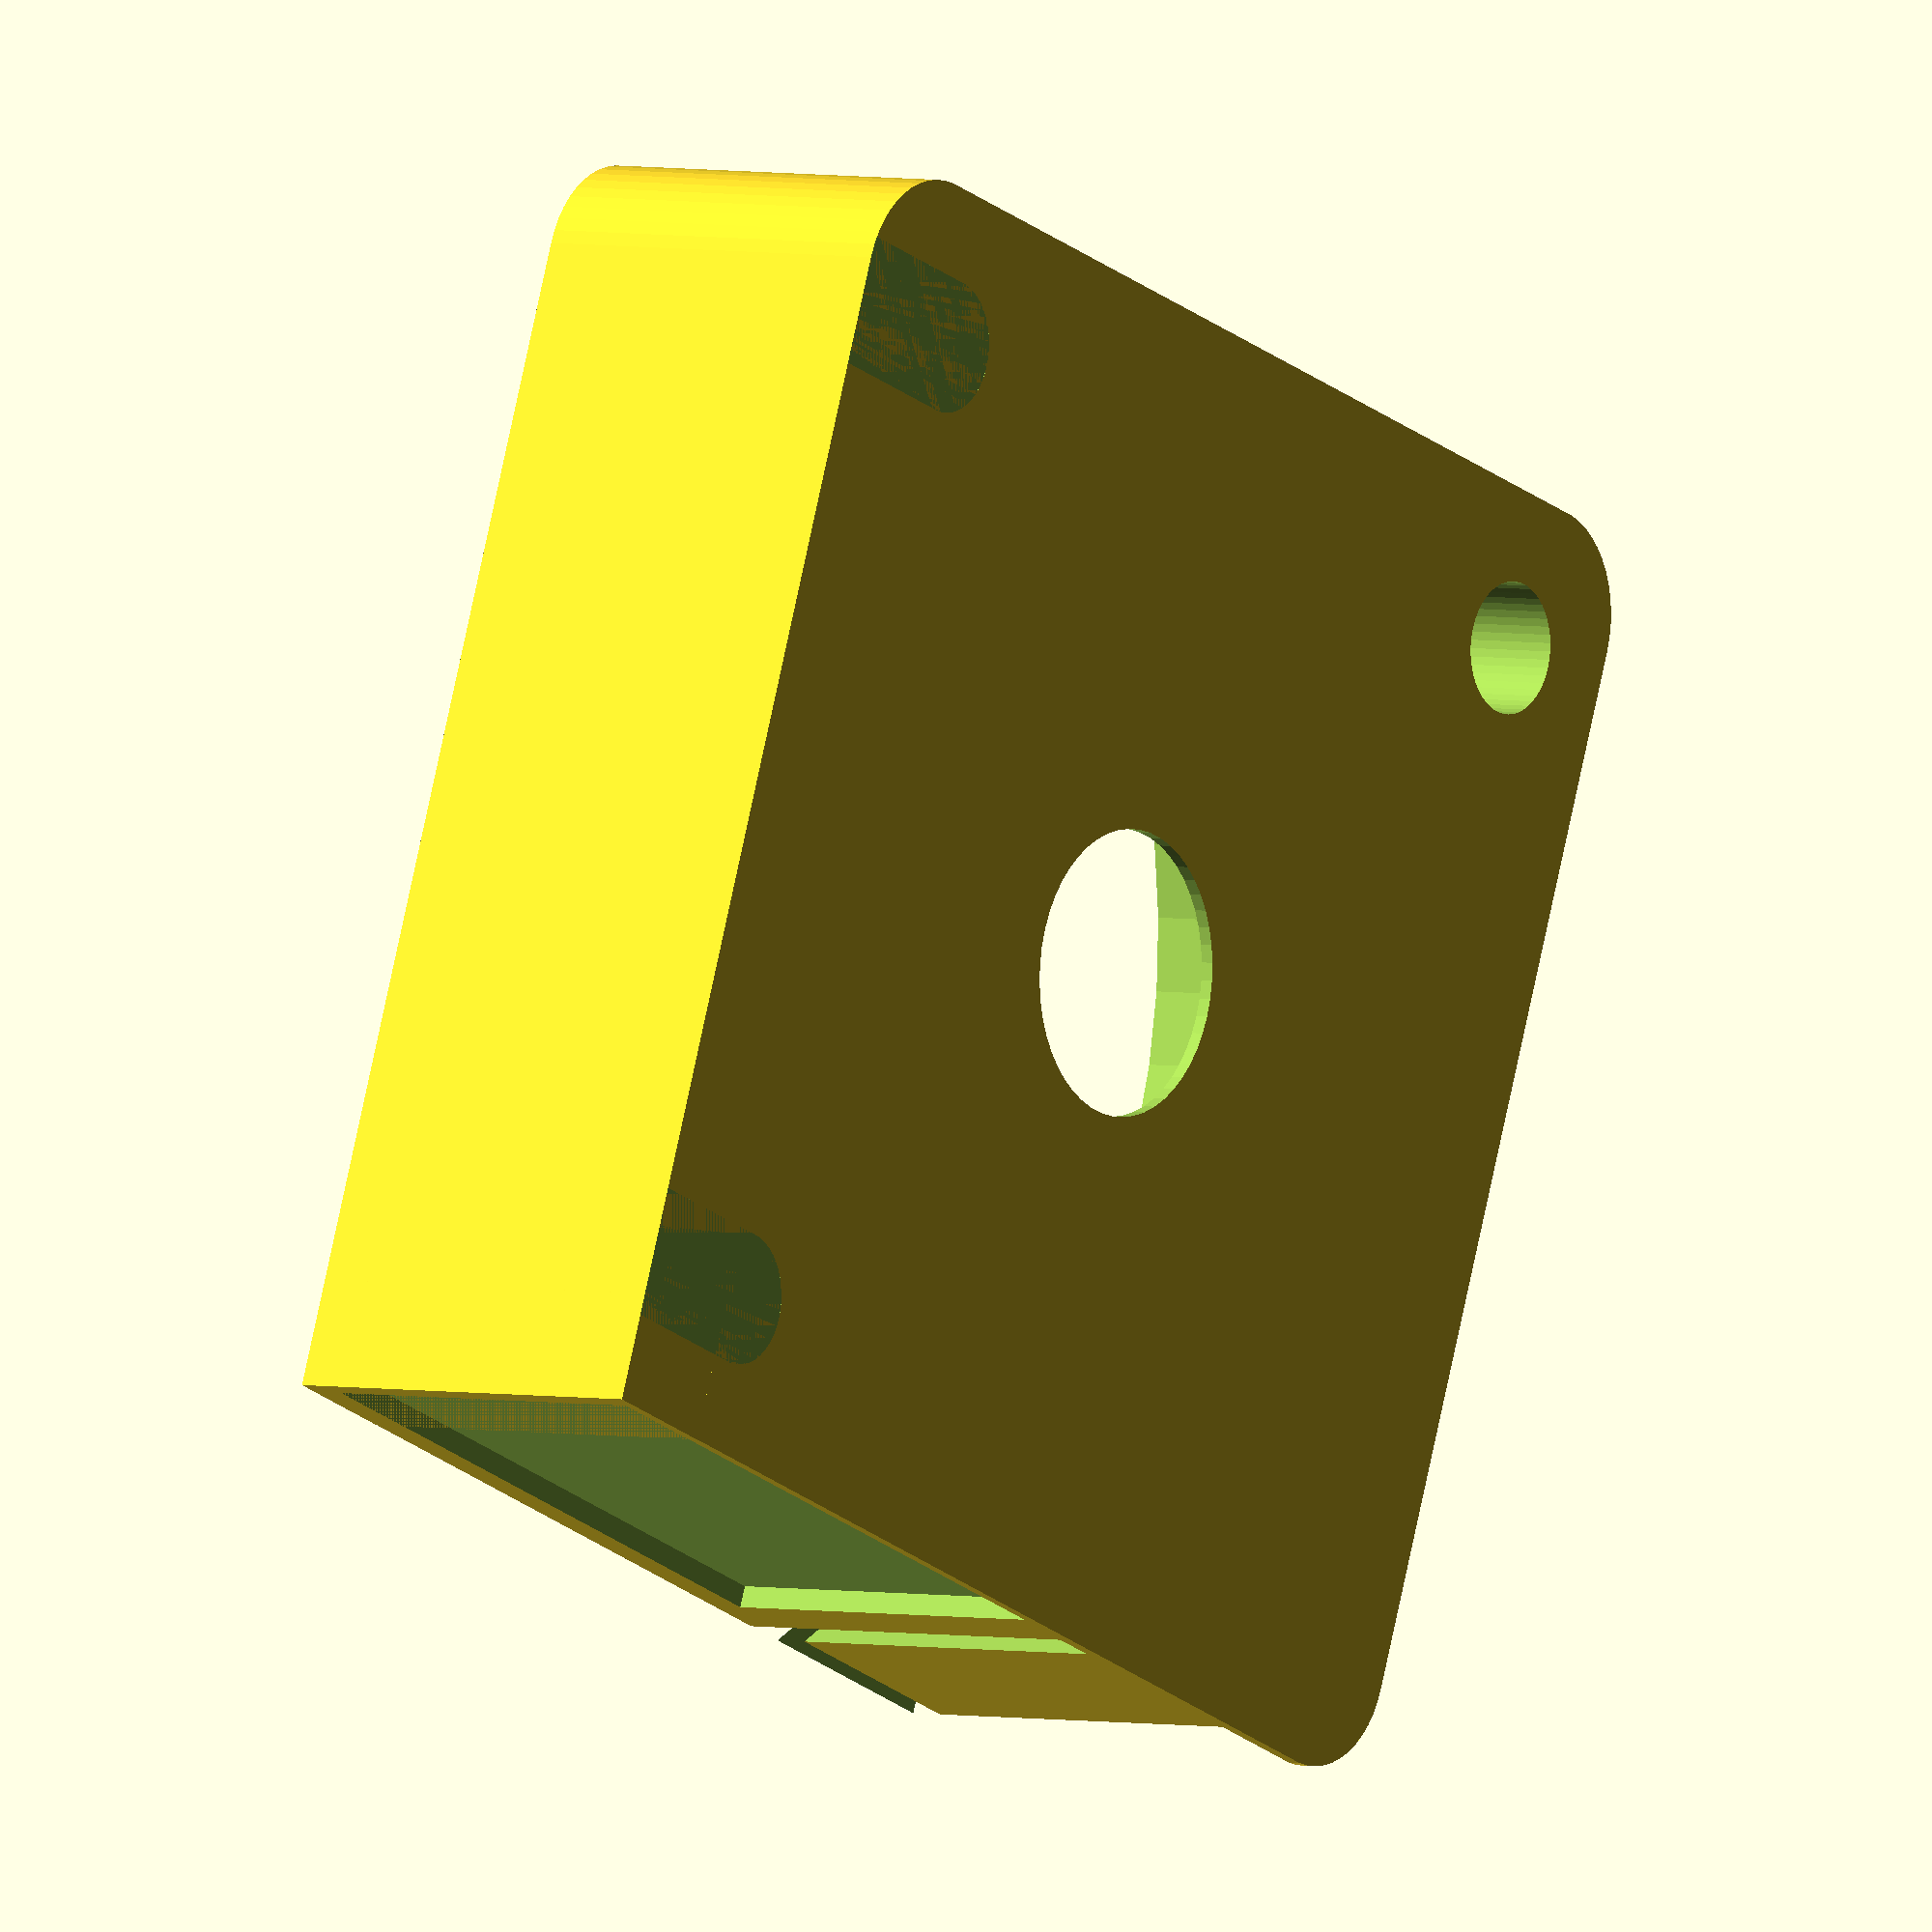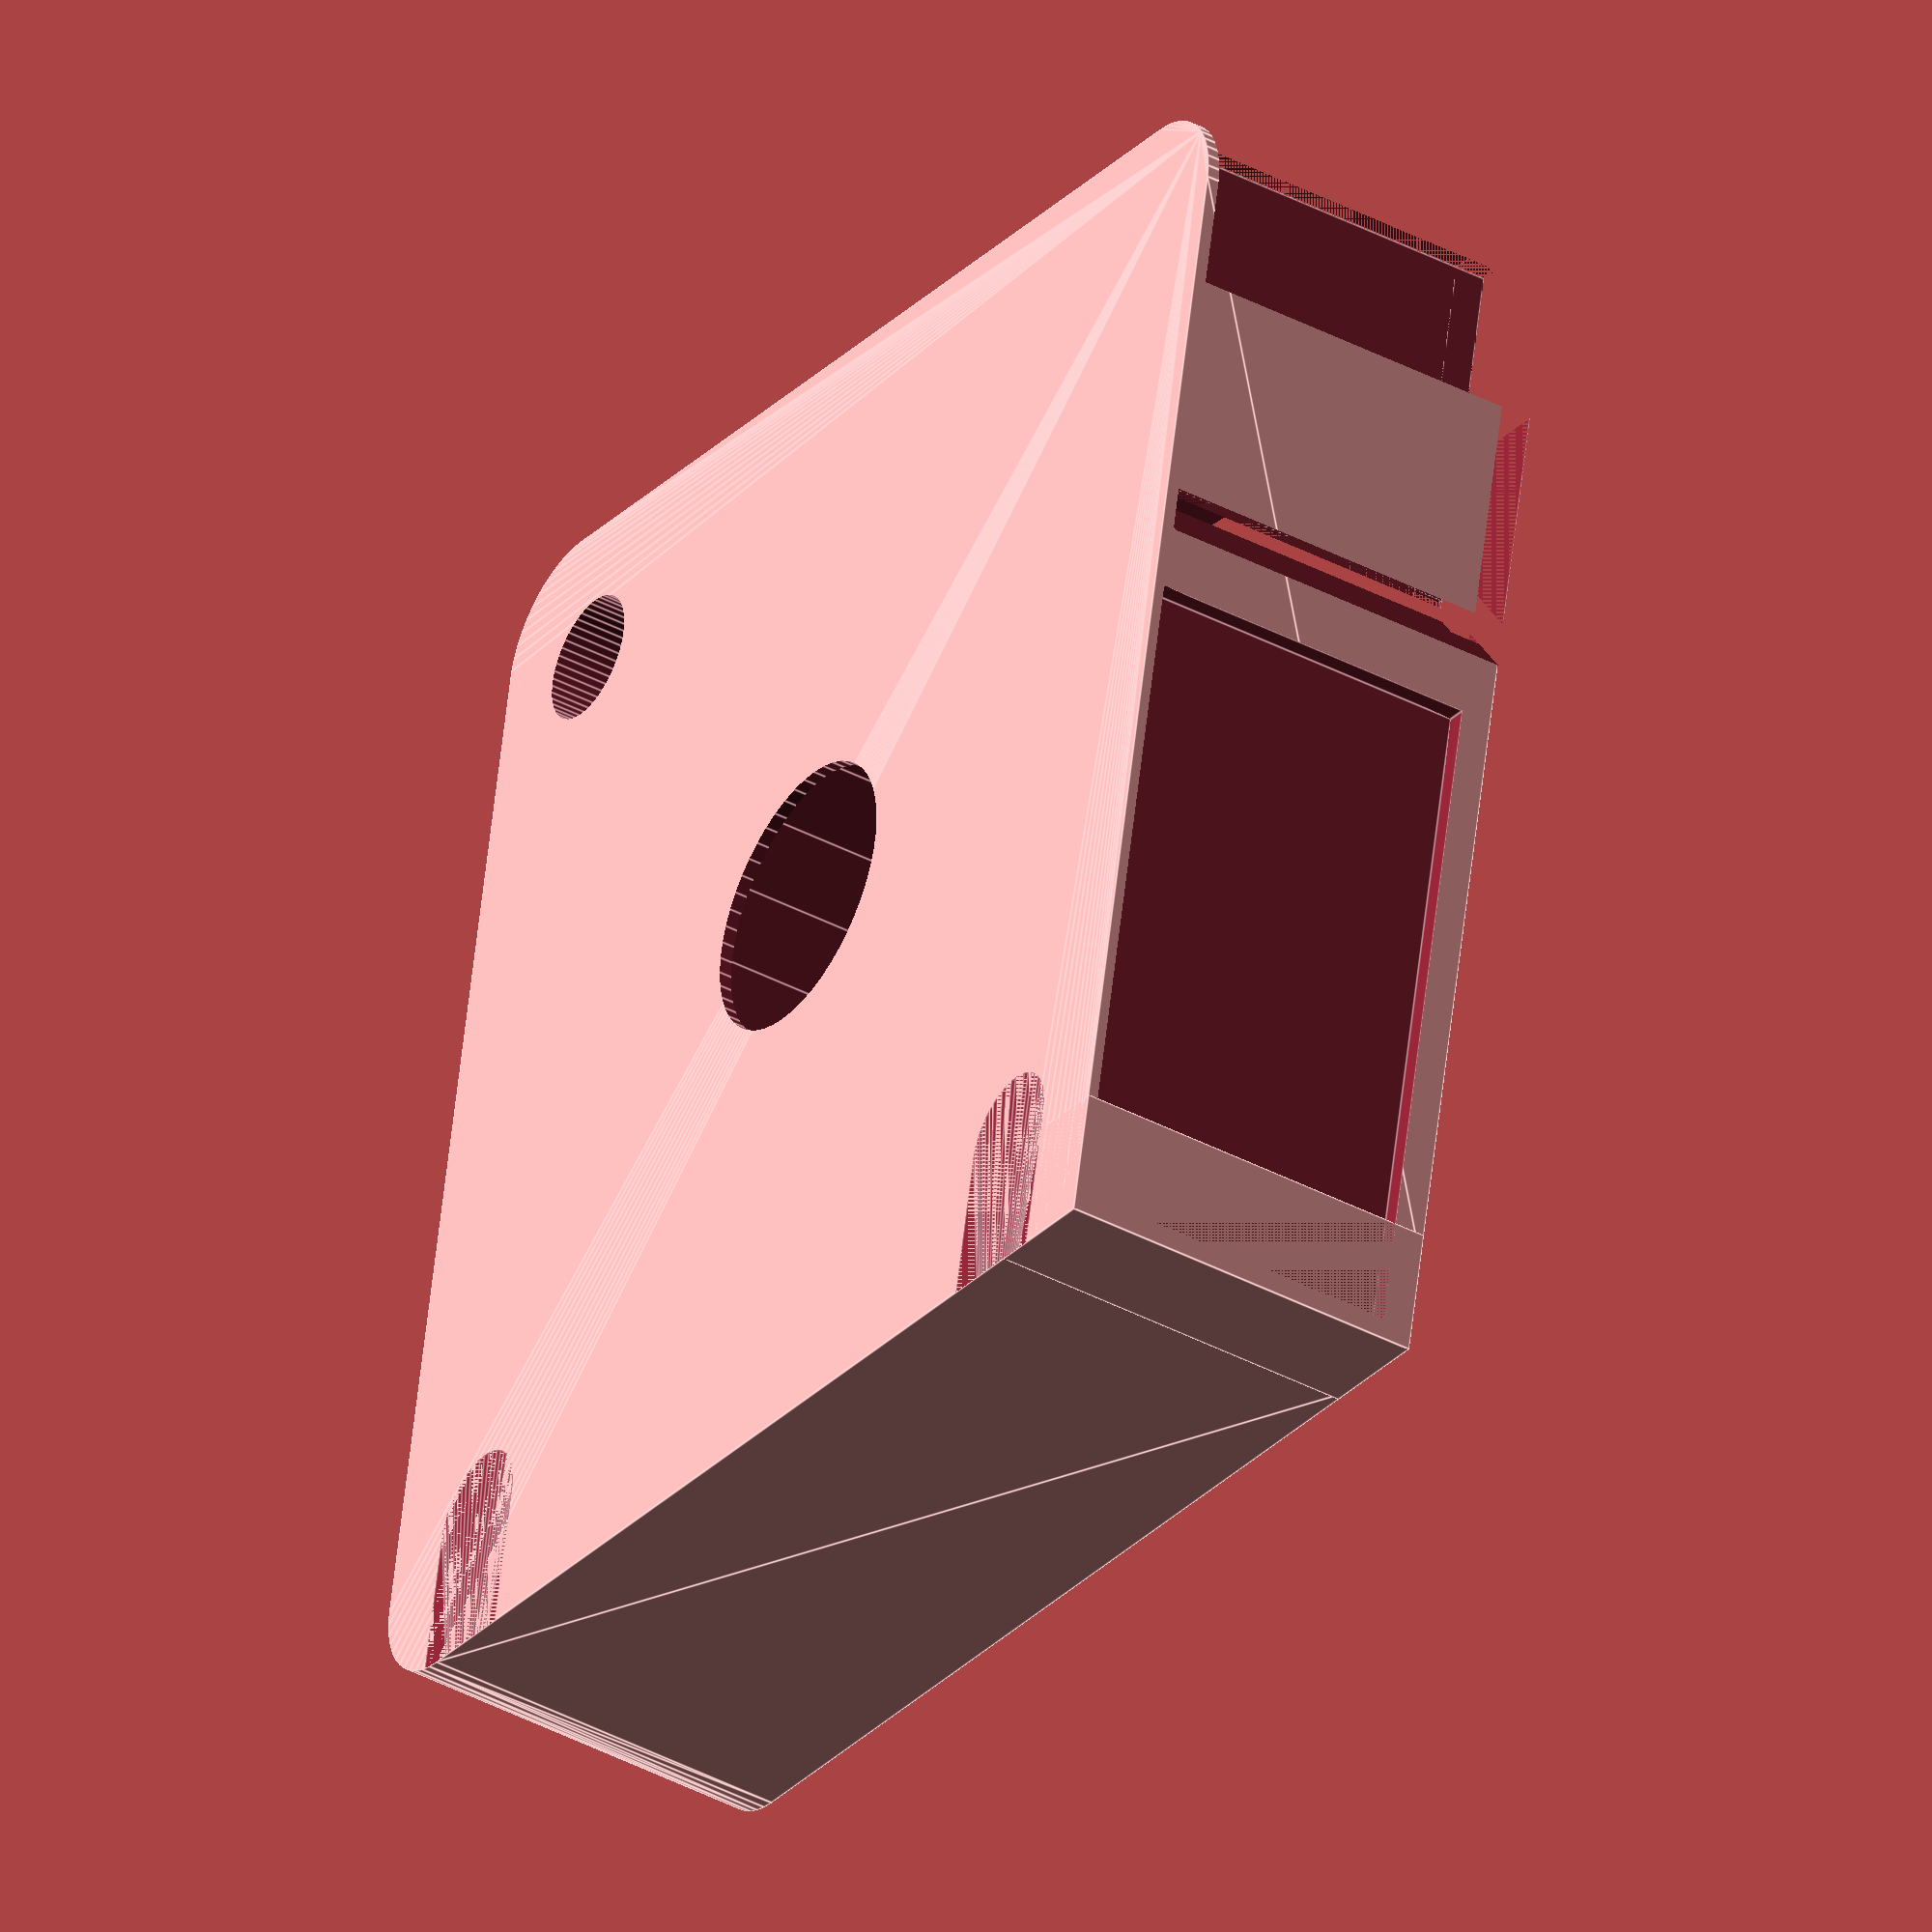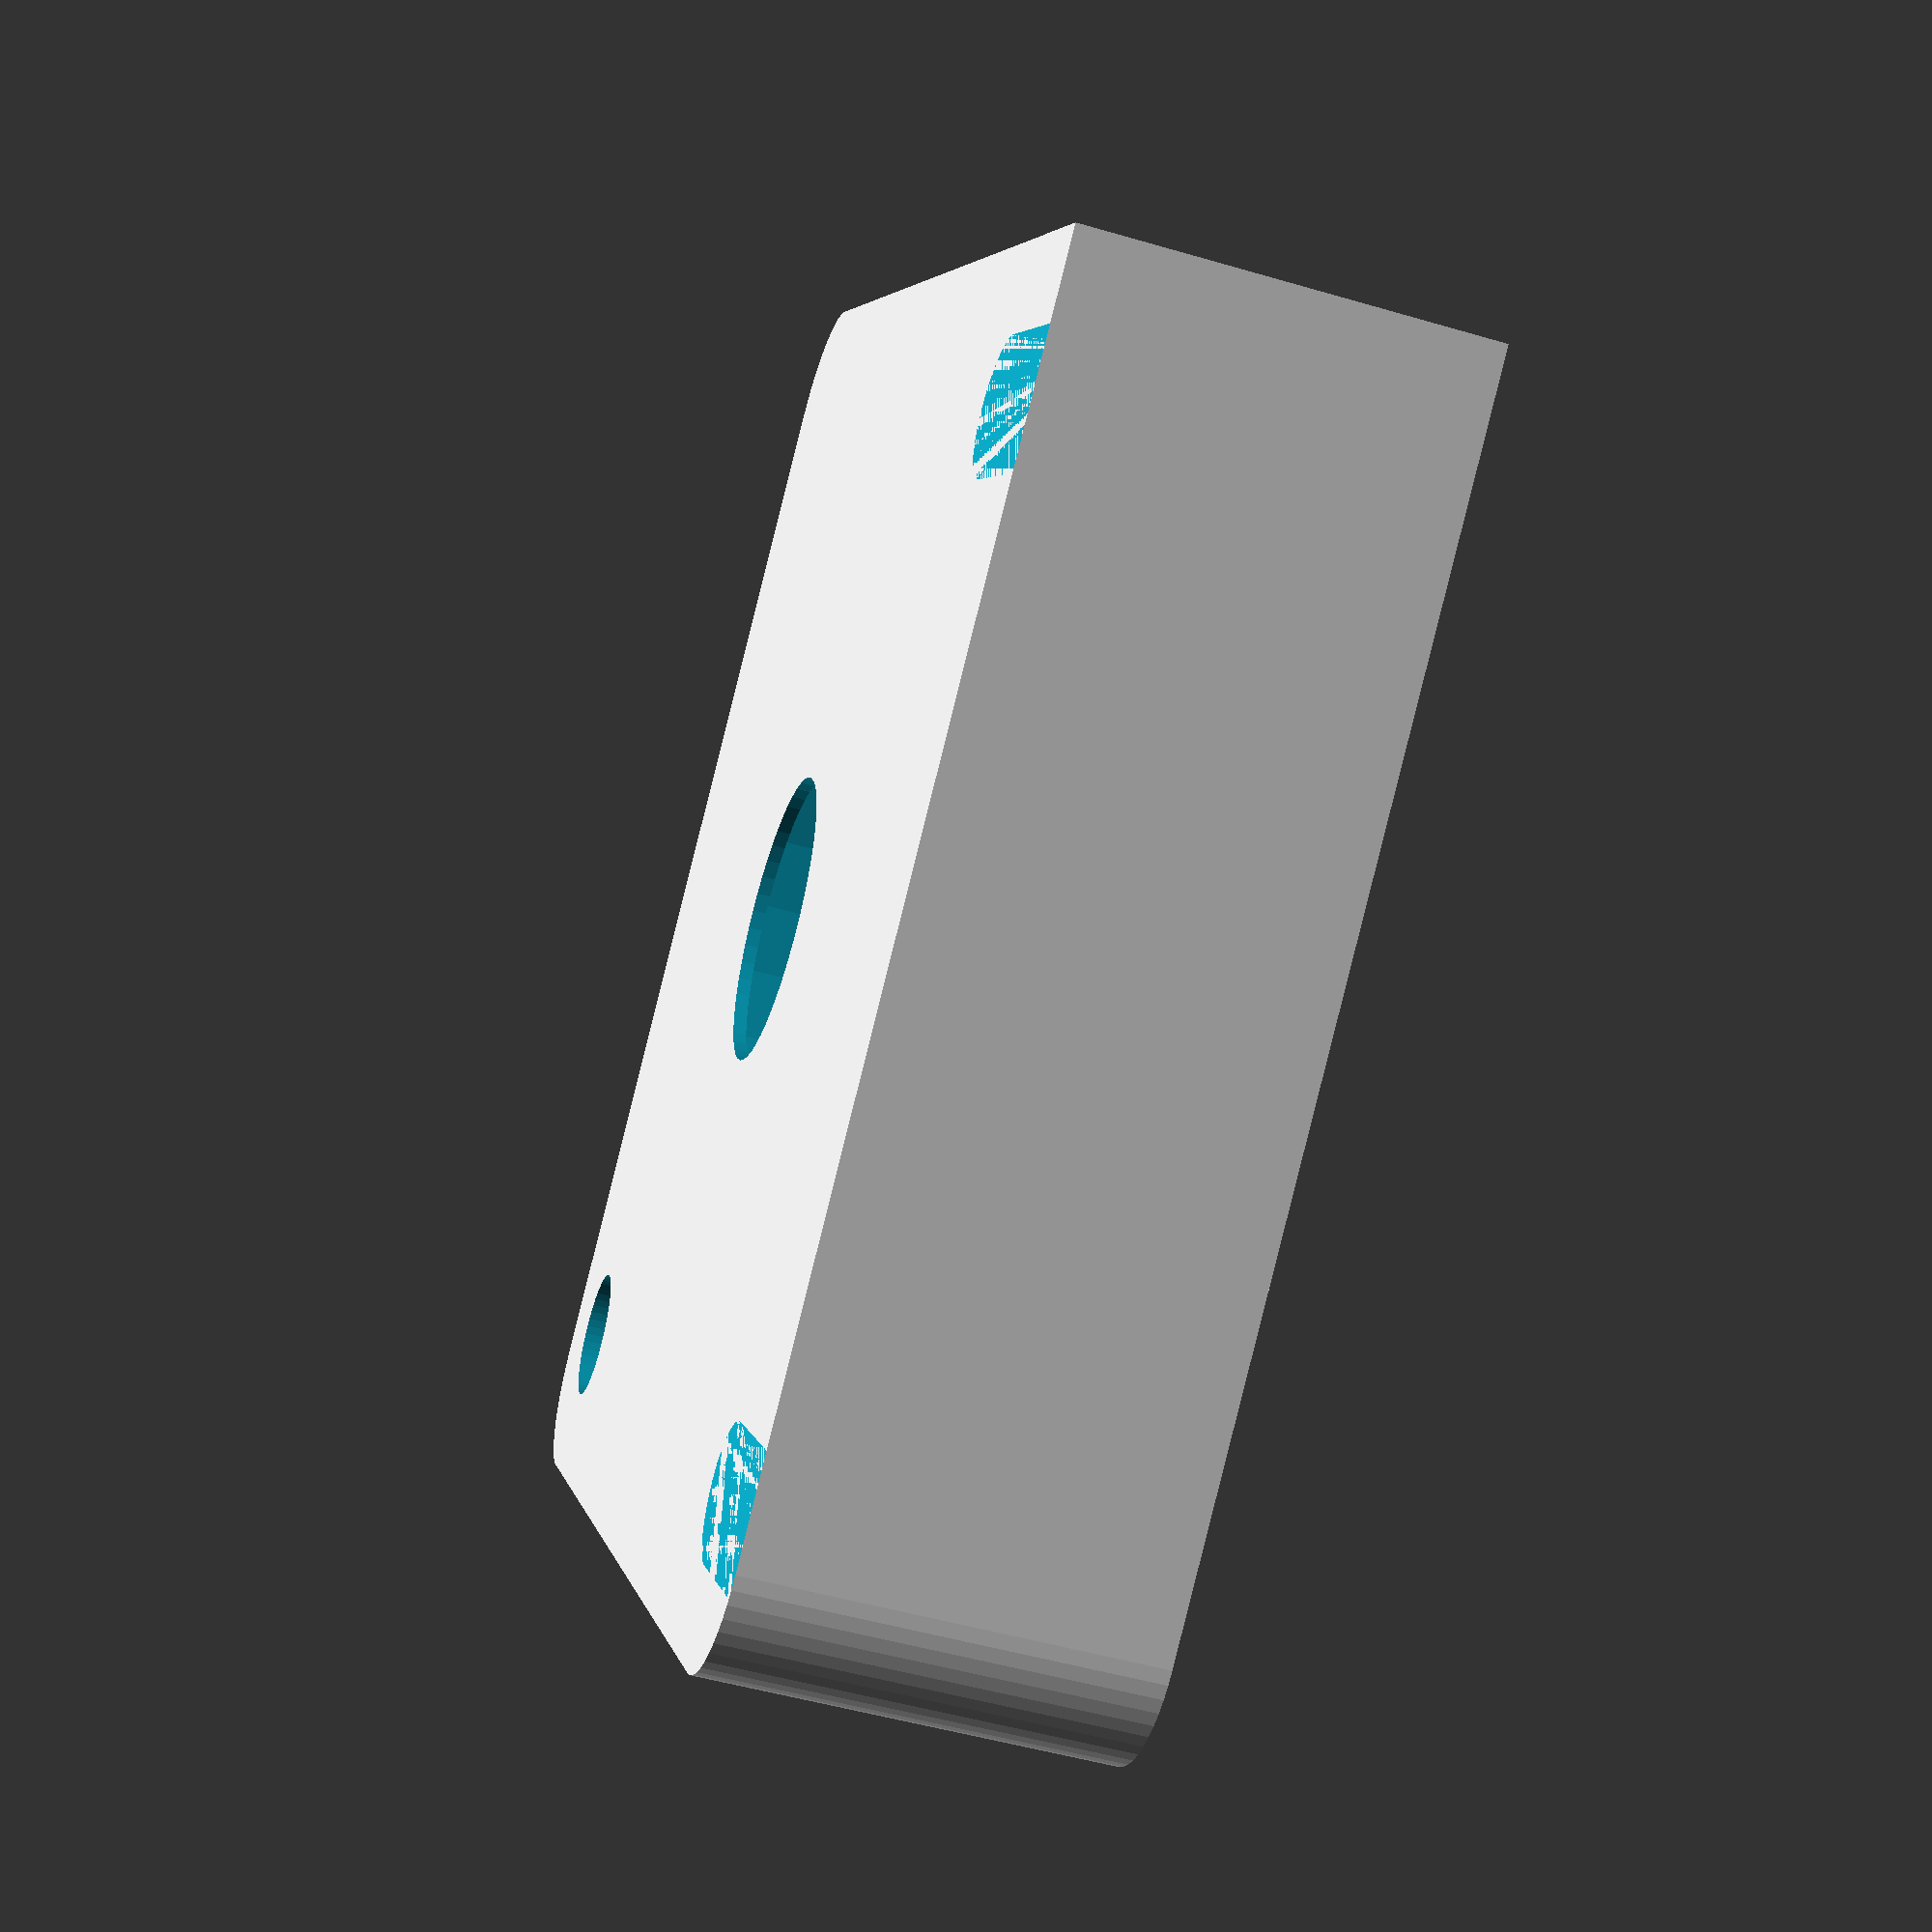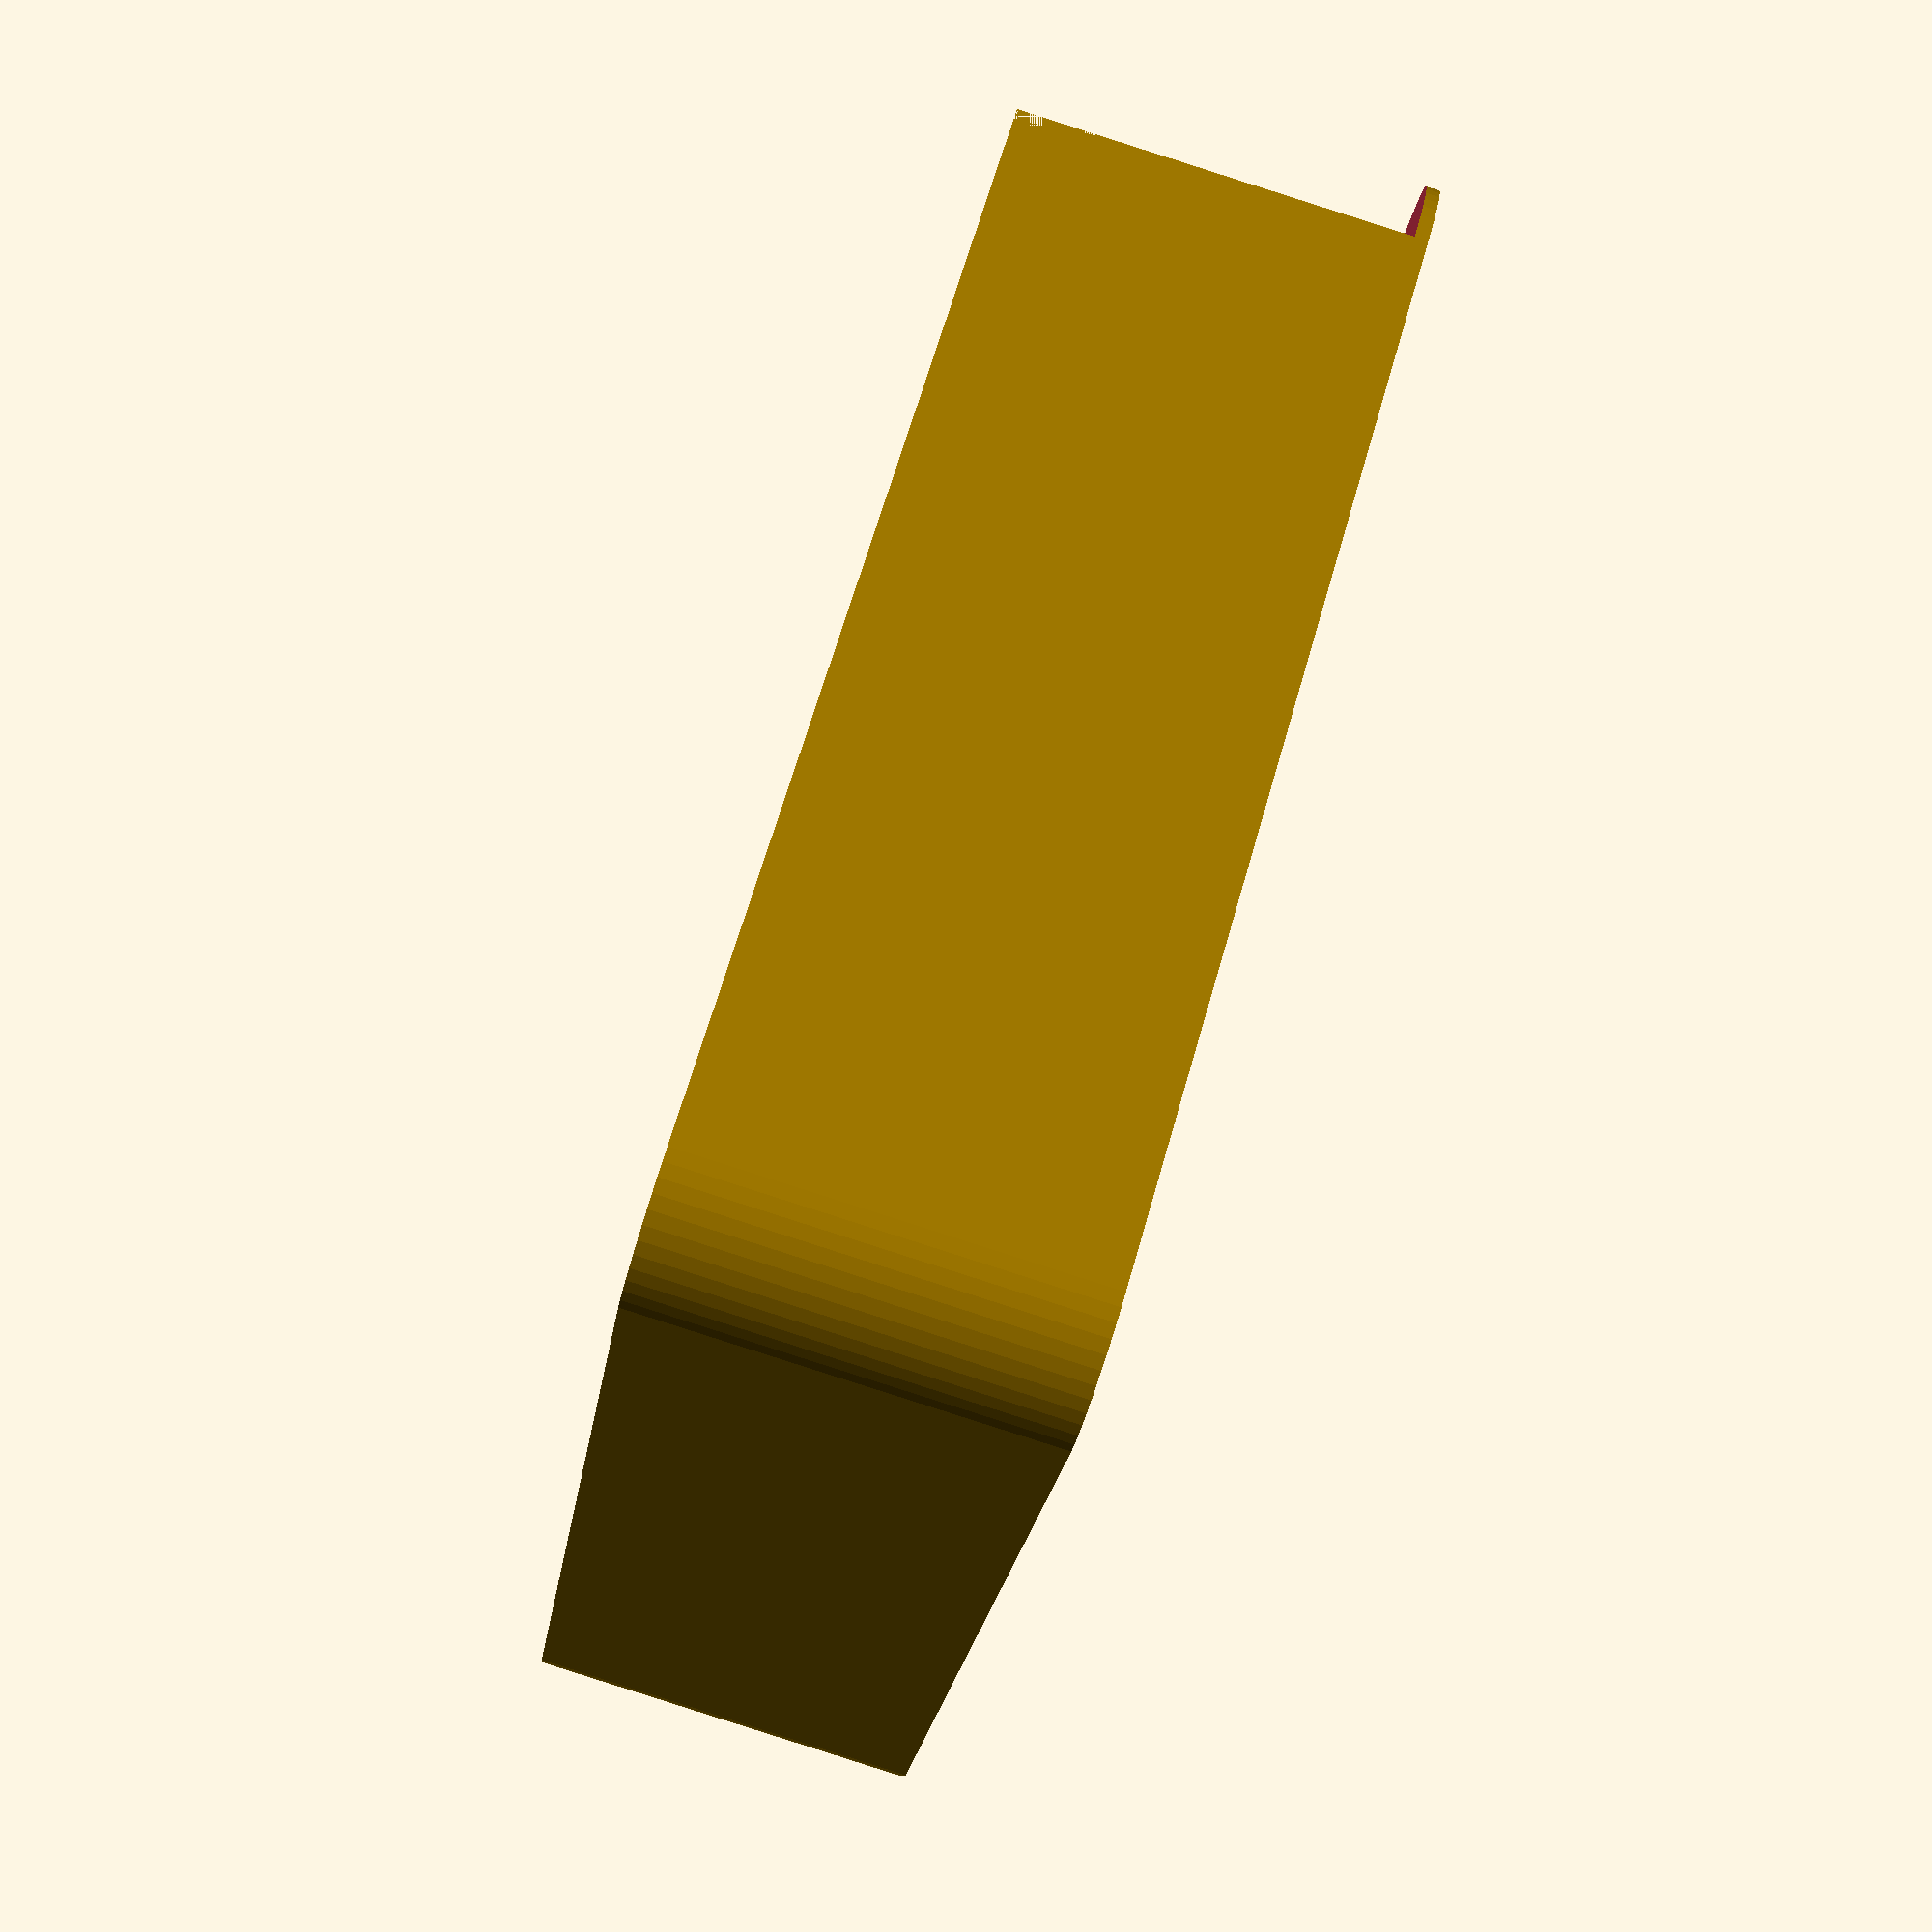
<openscad>
$fn = 50;


difference() {
	union() {
		hull() {
			translate(v = [-24.5000000000, 24.5000000000, 0]) {
				cylinder(h = 18, r = 5);
			}
			translate(v = [24.5000000000, 24.5000000000, 0]) {
				cylinder(h = 18, r = 5);
			}
			translate(v = [-24.5000000000, -24.5000000000, 0]) {
				cylinder(h = 18, r = 5);
			}
			translate(v = [24.5000000000, -24.5000000000, 0]) {
				cylinder(h = 18, r = 5);
			}
		}
		translate(v = [-29.5000000000, 23.5000000000, 0]) {
			cube(size = [6, 6, 18]);
		}
	}
	union() {
		translate(v = [-30.0000000000, -22.5000000000, -250.0000000000]) {
			rotate(a = [0, 0, 0]) {
				difference() {
					union() {
						hull() {
							translate(v = [7.5000000000, 0, 0]) {
								cylinder(h = 250, r = 3.0000000000, r1 = 3.0000000000, r2 = 3.0000000000);
							}
							translate(v = [-7.5000000000, 0, 0]) {
								cylinder(h = 250, r = 3.0000000000, r1 = 3.0000000000, r2 = 3.0000000000);
							}
						}
					}
					union();
				}
			}
		}
		translate(v = [-30.0000000000, 22.5000000000, -250.0000000000]) {
			rotate(a = [0, 0, 0]) {
				difference() {
					union() {
						hull() {
							translate(v = [7.5000000000, 0, 0]) {
								cylinder(h = 250, r = 3.0000000000, r1 = 3.0000000000, r2 = 3.0000000000);
							}
							translate(v = [-7.5000000000, 0, 0]) {
								cylinder(h = 250, r = 3.0000000000, r1 = 3.0000000000, r2 = 3.0000000000);
							}
						}
					}
					union();
				}
			}
		}
		translate(v = [-28.5000000000, 28.5000000000, 0.5000000000]) {
			cube(size = [32, 1, 16]);
		}
		translate(v = [22.5000000000, -22.5000000000, -50.0000000000]) {
			cylinder(h = 100, r = 3.0000000000);
		}
		translate(v = [0, 0, 0.6000000000]) {
			cylinder(h = 20.4000000000, r = 26.5000000000);
		}
		translate(v = [0, 0, -9.0000000000]) {
			cylinder(h = 18, r = 6.5000000000);
		}
		translate(v = [0.0000000000, 23.5000000000, 0.6000000000]) {
			cube(size = [29.5000000000, 3, 20.4000000000]);
		}
		translate(v = [19.5000000000, 23.5000000000, 0.6000000000]) {
			cube(size = [10, 6, 20.4000000000]);
		}
		translate(v = [8.5000000000, 23.5000000000, 16.5000000000]) {
			cube(size = [21, 6, 1.5000000000]);
		}
		translate(v = [5.7500000000, 30.2500000000, 0.6000000000]) {
			rotate(a = [0, 0, -45]) {
				cube(size = [7.5000000000, 1.5000000000, 20.4000000000]);
			}
		}
		translate(v = [5.0610000000, 21.5000000000, 0.6000000000]) {
			cube(size = [7.5000000000, 2, 17.4000000000]);
		}
	}
}
</openscad>
<views>
elev=356.6 azim=159.7 roll=126.8 proj=o view=solid
elev=40.5 azim=258.2 roll=237.1 proj=o view=edges
elev=49.6 azim=307.8 roll=252.0 proj=p view=wireframe
elev=267.9 azim=243.1 roll=107.7 proj=p view=wireframe
</views>
